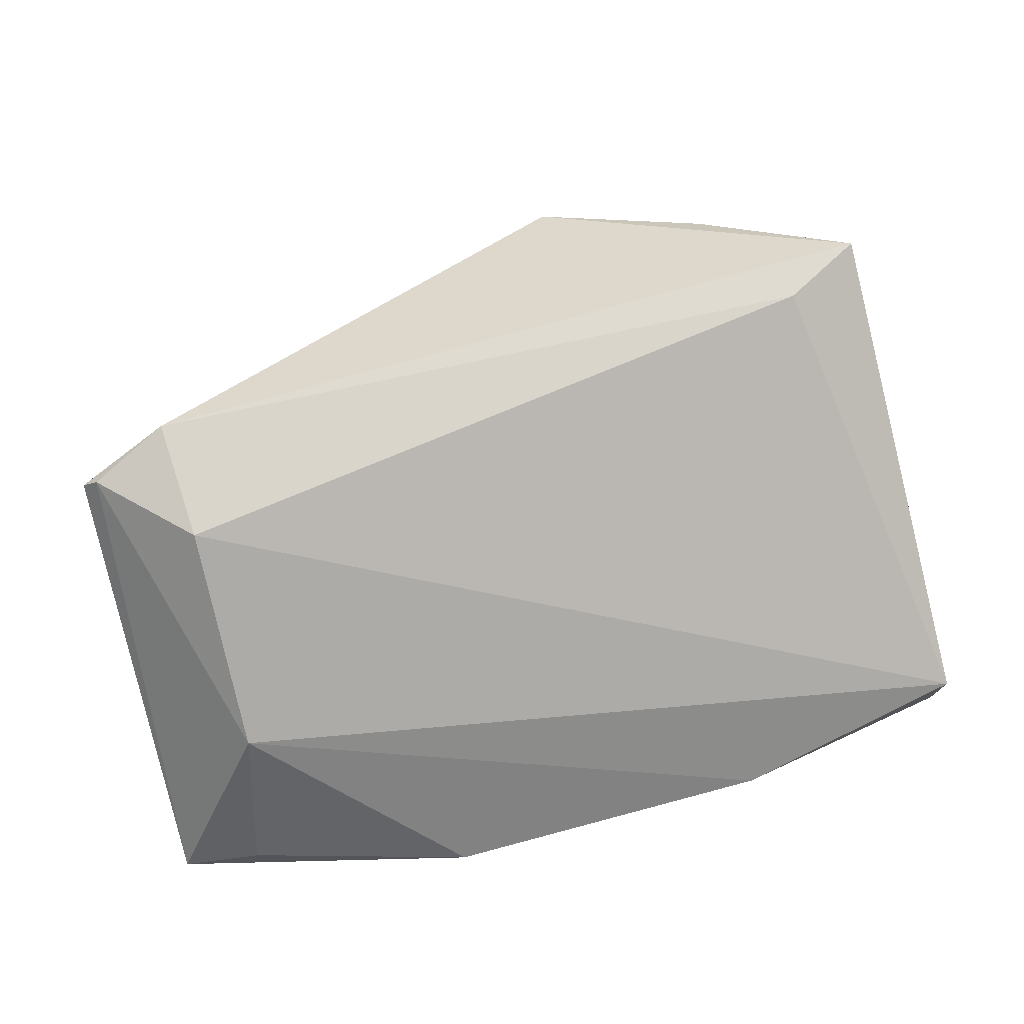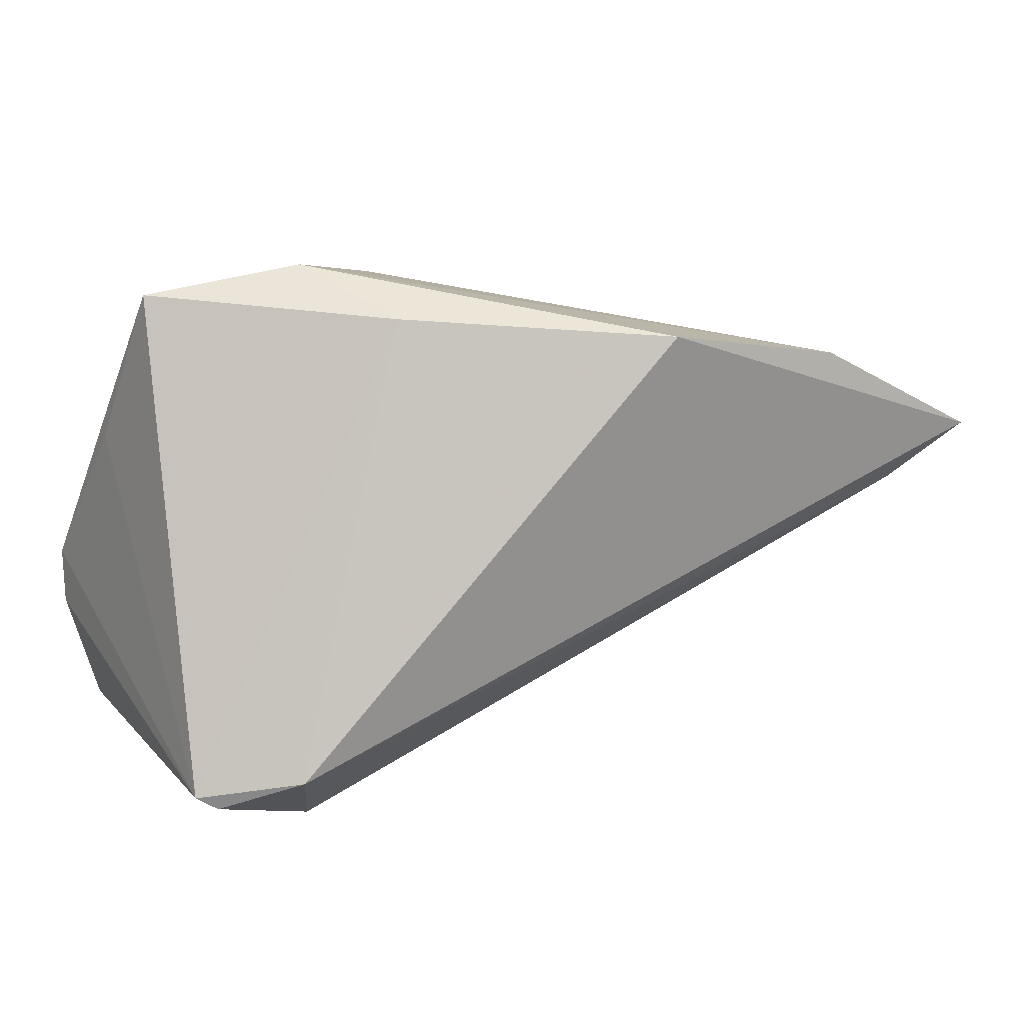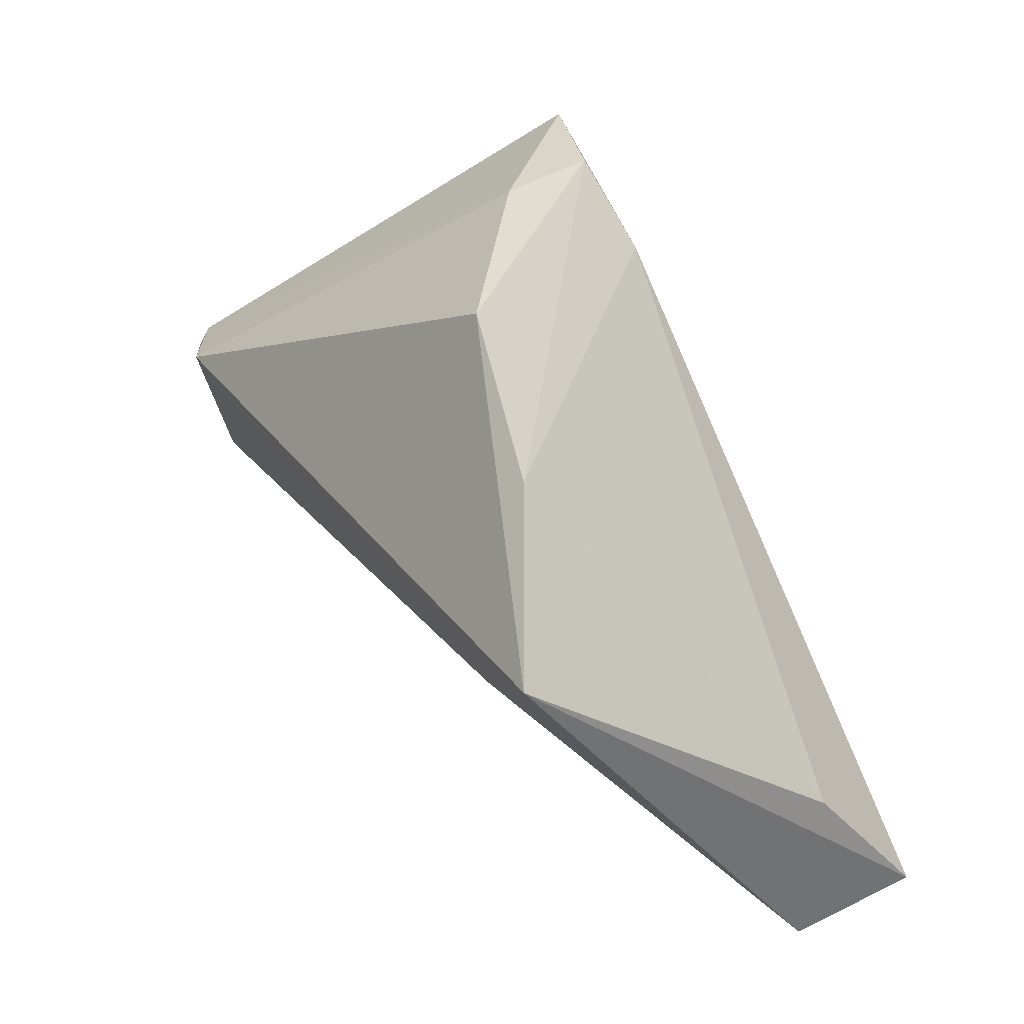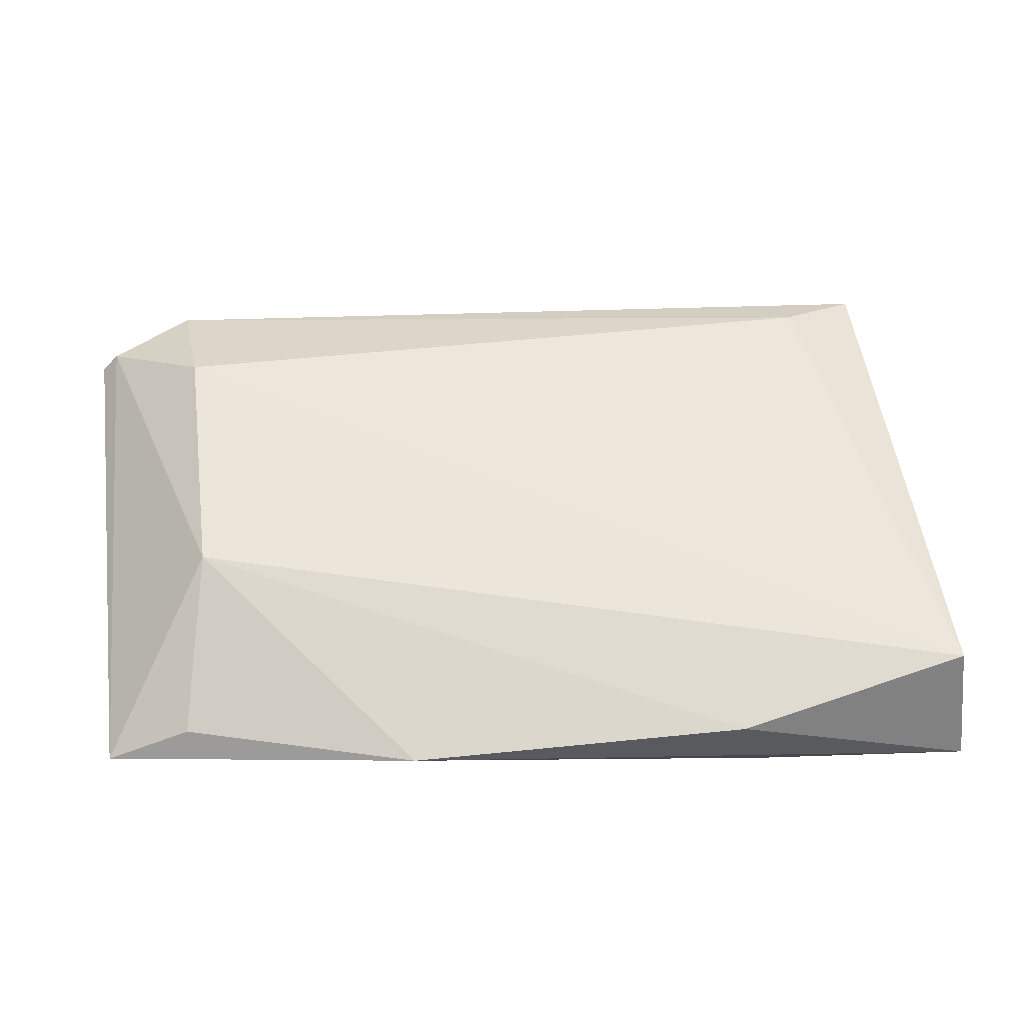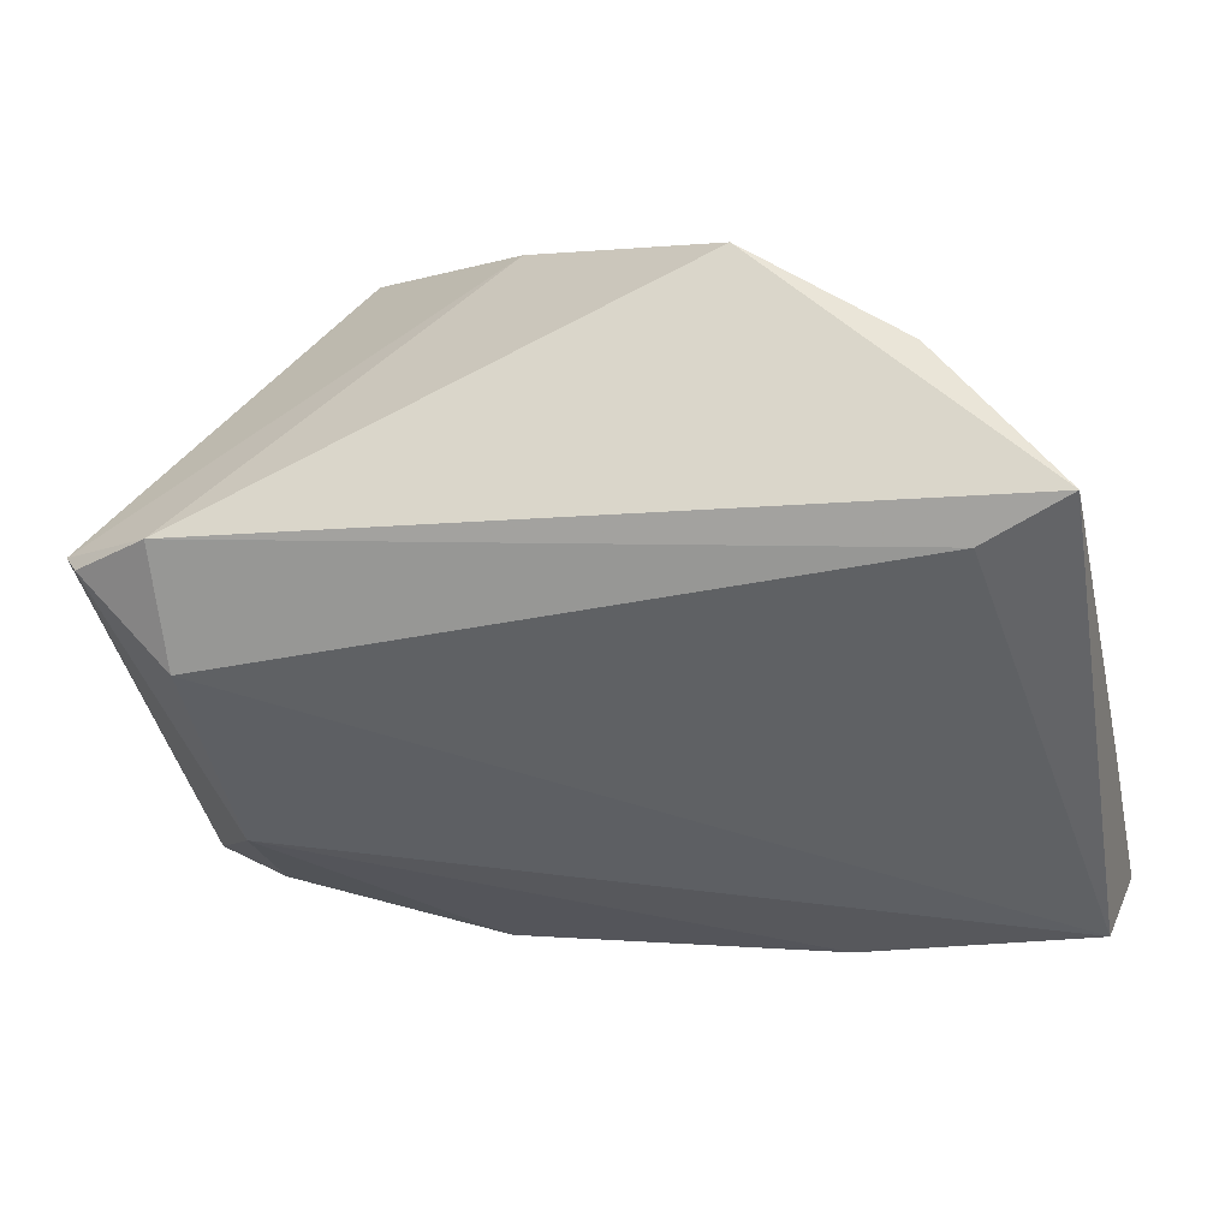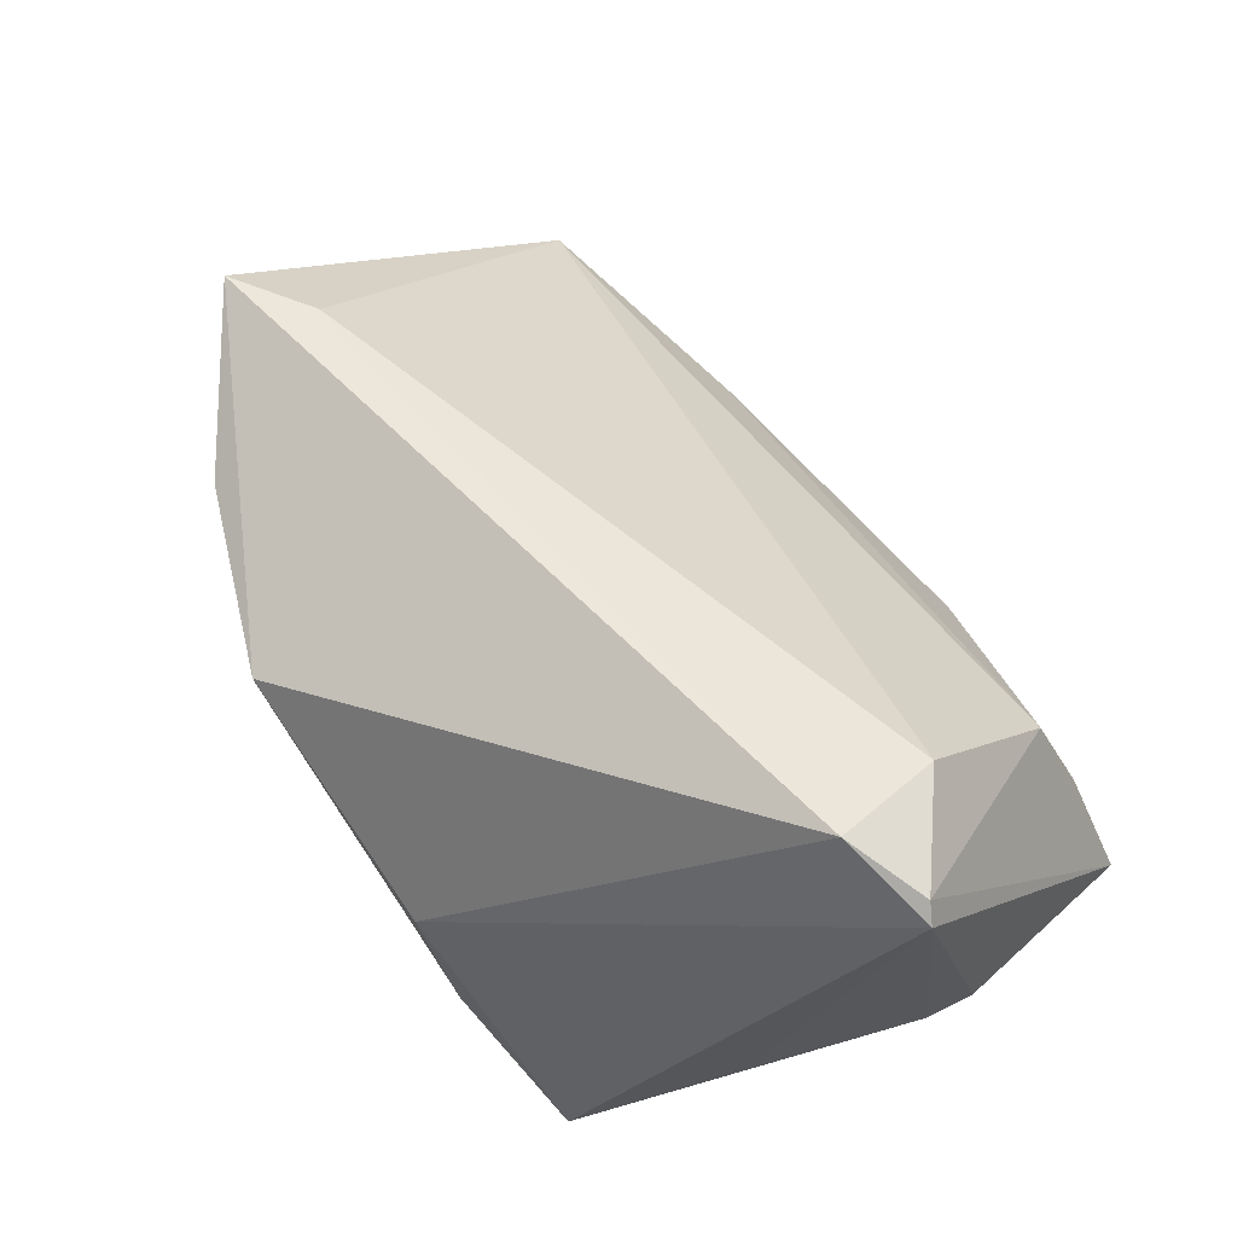
<metadata>
{"format":"obj","ext":"obj","renderer":"f3d","projection":"perspective","resolution":1024,"background":"white","views":[{"elev":60.2,"azim":-14.7,"up":"+Z"},{"elev":54.4,"azim":-31.0,"up":"+Y"},{"elev":32.9,"azim":61.6,"up":"+Y"},{"elev":14.1,"azim":-7.5,"up":"+Z"},{"elev":3.6,"azim":12.5,"up":"+Y"},{"elev":61.1,"azim":-130.7,"up":"+Z"}]}
</metadata>
<code>
v 0.04508 0.008798 0.02889
v 0.05927 -0.03073 -0.02228
v 0.02828 -0.03929 -0.01459
v -0.03985 -0.03284 -0.014
v -0.03041 0.03774 -0.02228
v -0.04858 0.005562 0.02597
v -0.05039 0.006778 0.02401
v -0.05028 -0.006458 -0.01819
v -0.01284 0.03887 -0.01621
v -0.03797 -0.005251 0.0261
v -0.04949 -0.0301 -0.01807
v 0.05764 -0.01464 -0.009361
v 0.03896 0.02899 0.0211
v -0.03909 0.009079 0.03009
v -0.04815 -0.001925 -0.02228
v 0.05732 -0.03499 -0.007763
v -0.003044 0.03002 -0.01838
v -0.03735 -0.02545 0.005954
v -0.007335 0.03975 -0.002065
v -0.03937 0.01874 -0.02047
v 0.03305 -0.03009 -0.02208
v 0.05499 0.01437 0.02982
v -0.01261 -0.03929 -0.01669
v 0.01916 0.03925 0.01645
f 2 5 17
f 19 5 7
f 15 21 11
f 15 5 2
f 2 21 15
f 24 22 13
f 14 22 24
f 14 19 7
f 24 19 14
f 9 17 5
f 5 19 9
f 9 19 24
f 24 13 9
f 9 13 17
f 7 5 20
f 20 15 7
f 5 15 20
f 8 11 7
f 7 15 8
f 8 15 11
f 2 17 12
f 17 13 12
f 12 22 2
f 12 13 22
f 6 14 7
f 7 11 6
f 11 18 6
f 14 6 10
f 10 6 18
f 23 3 18
f 11 21 23
f 23 21 2
f 2 3 23
f 2 22 16
f 16 3 2
f 18 3 16
f 16 10 18
f 22 14 1
f 14 10 1
f 1 16 22
f 10 16 1
f 4 18 11
f 11 23 4
f 4 23 18

</code>
